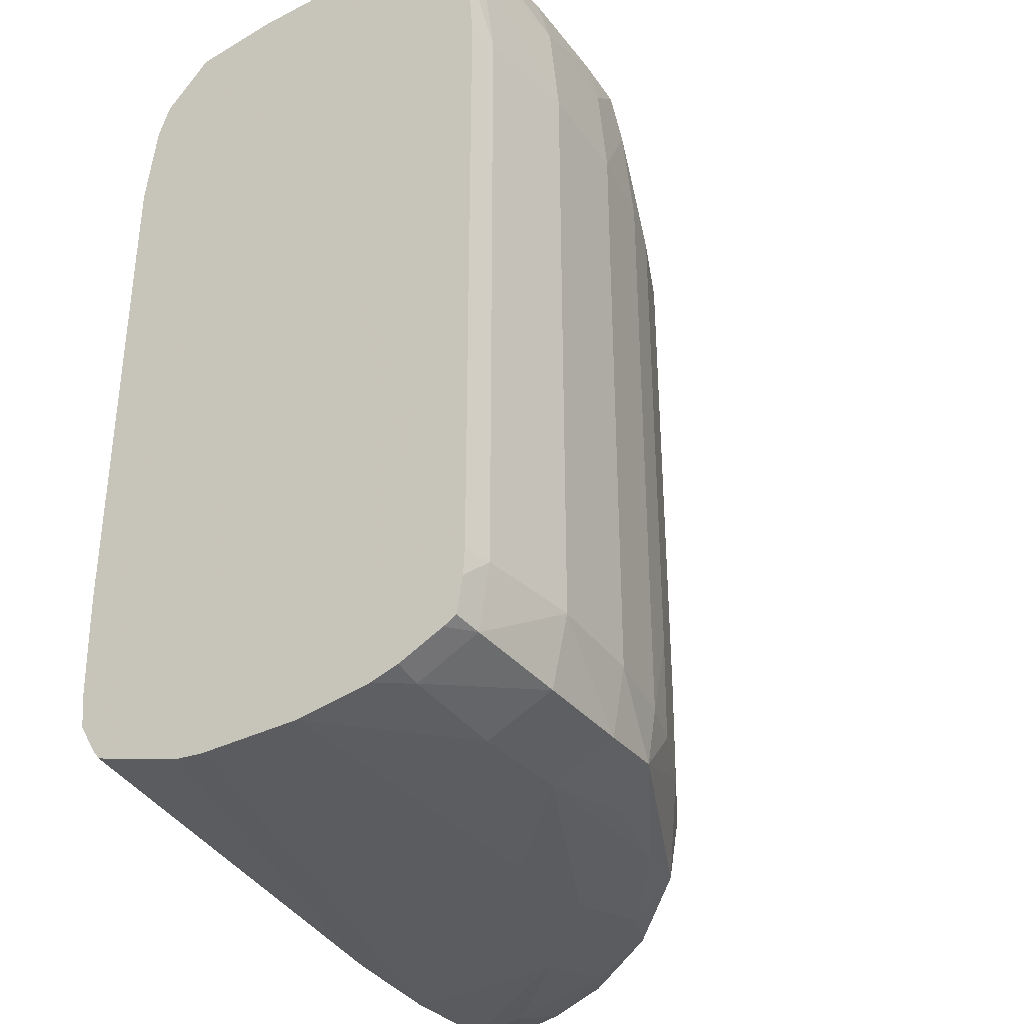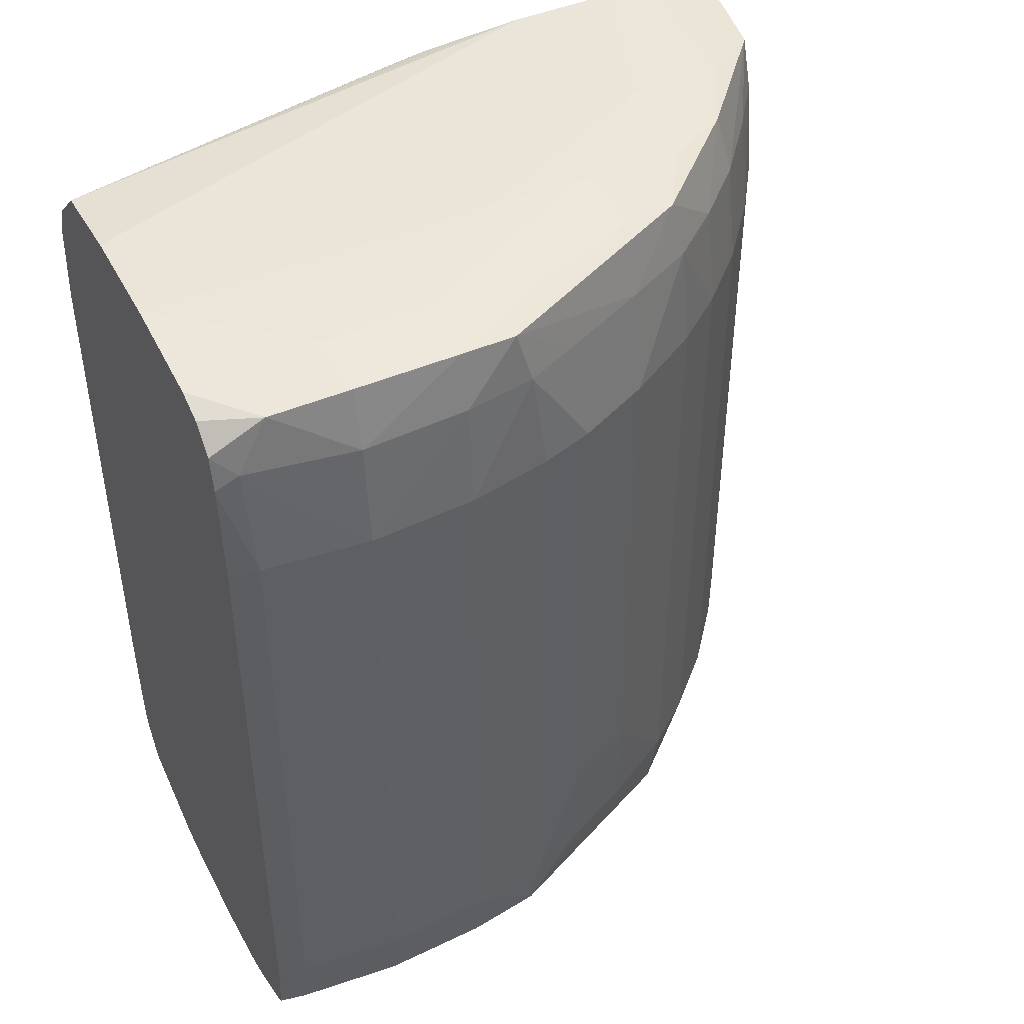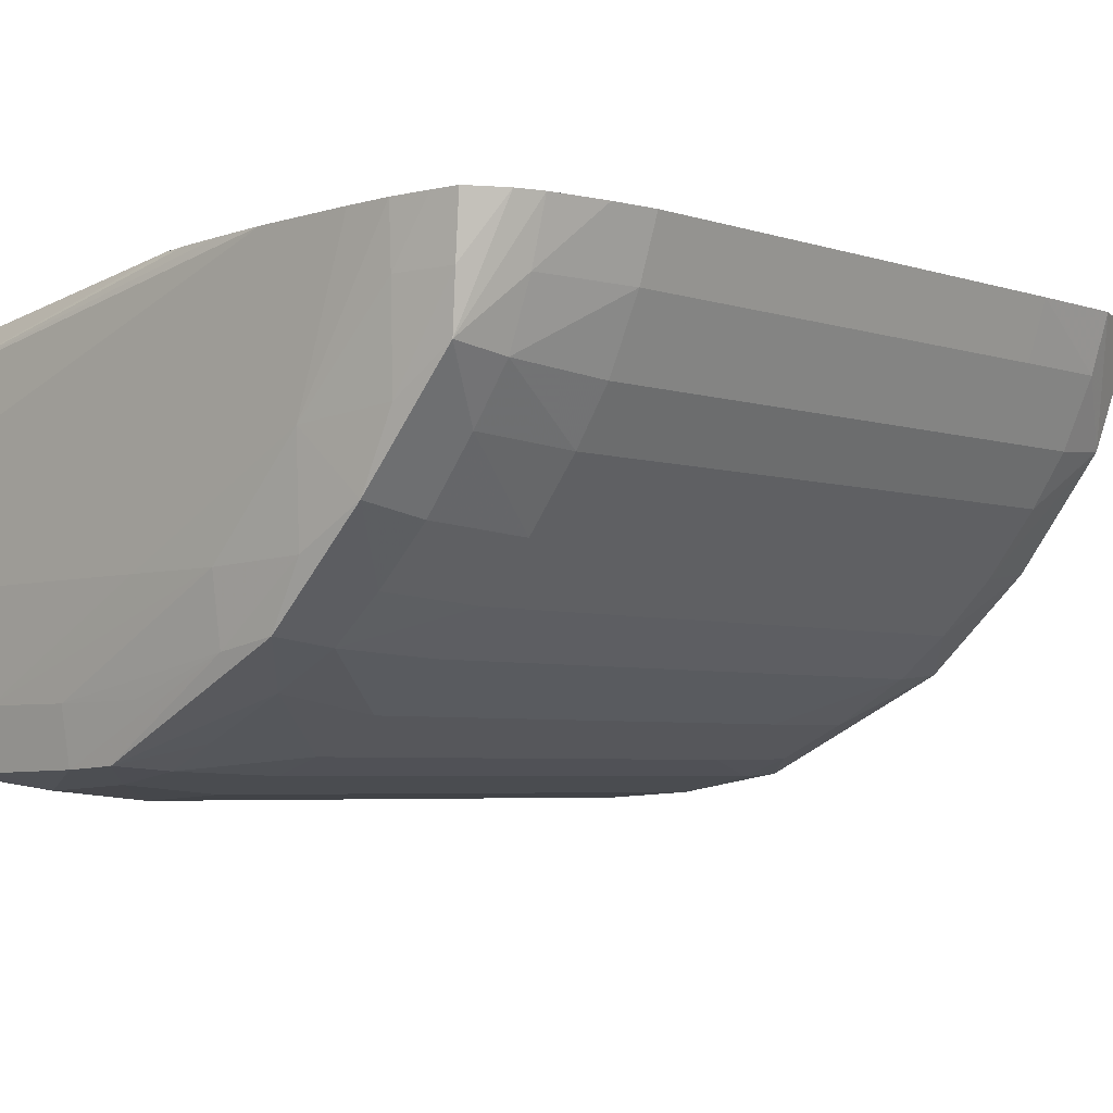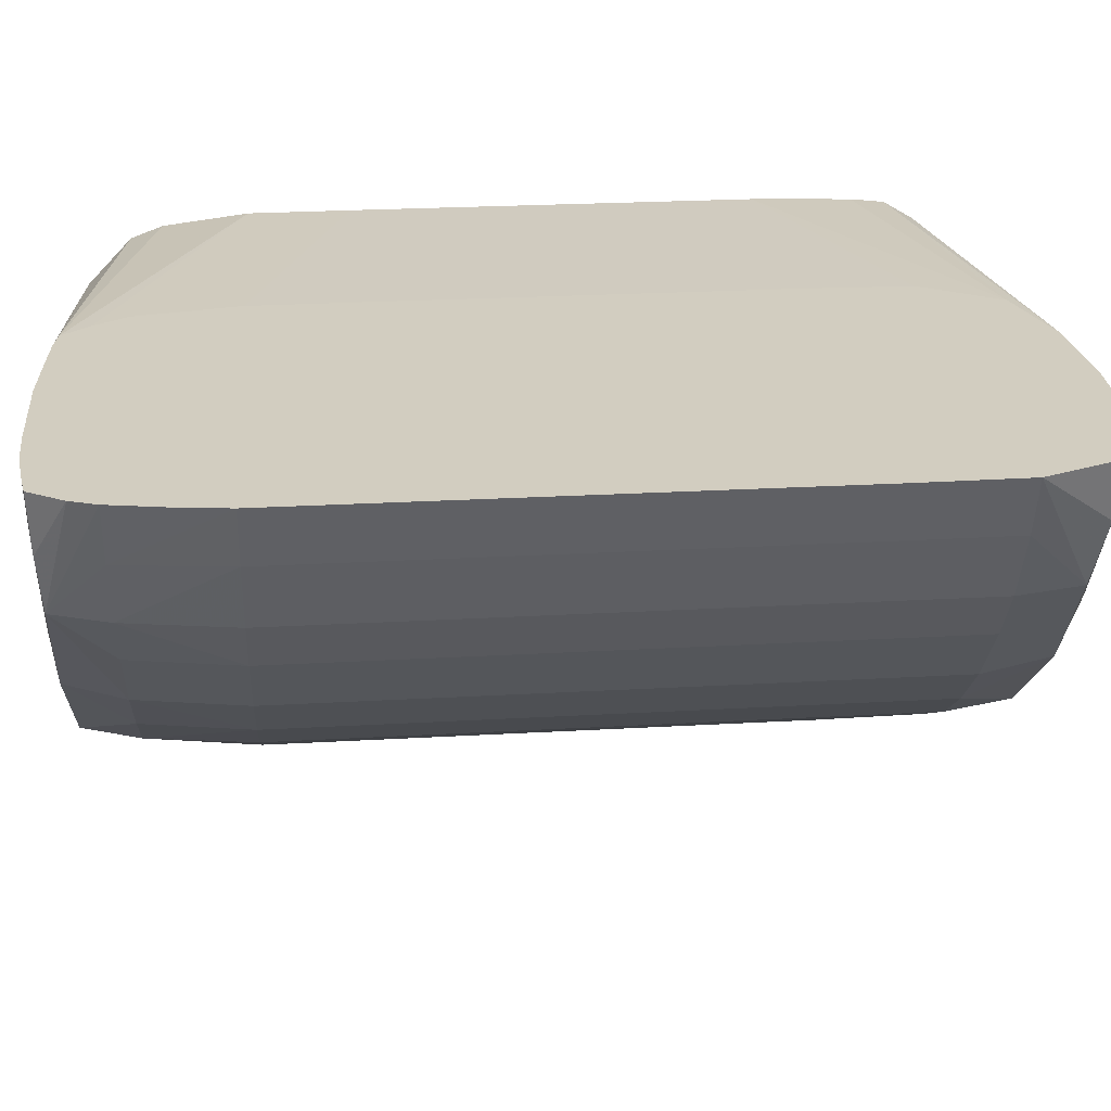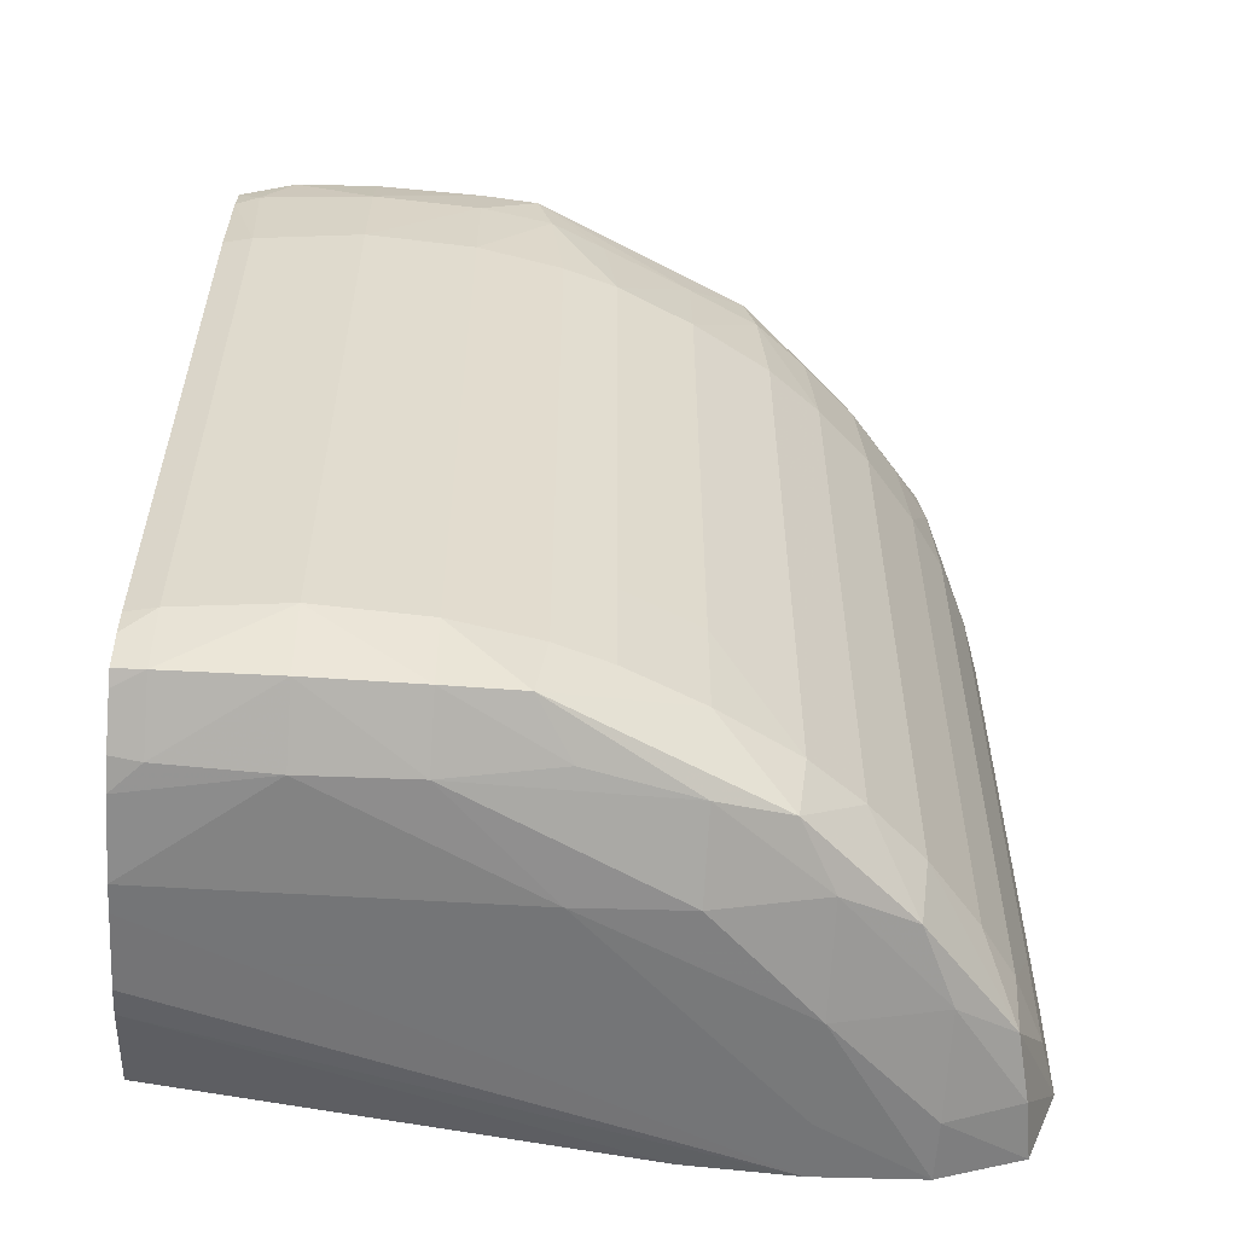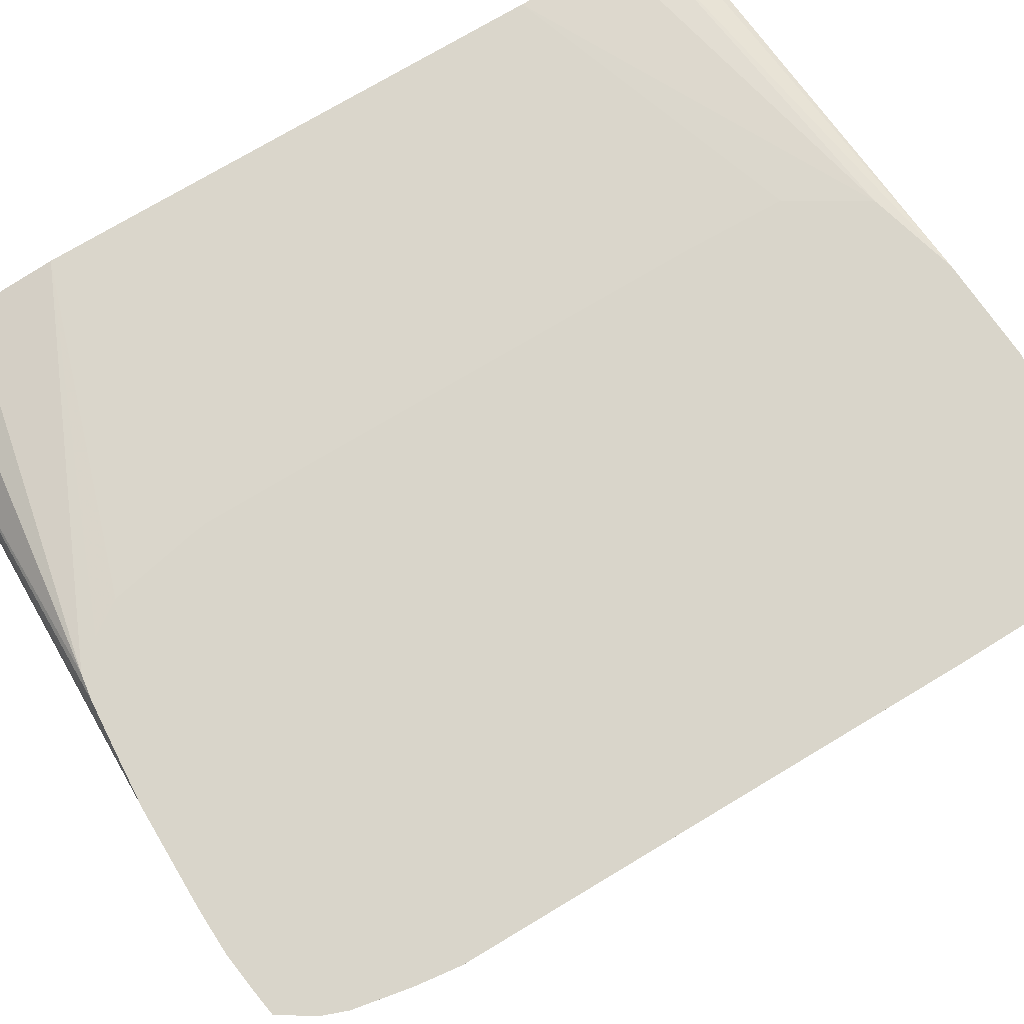
<metadata>
{"format":"obj","ext":"obj","renderer":"f3d","projection":"perspective","resolution":1024,"background":"white","views":[{"elev":-35.2,"azim":-56.1,"up":"+Z"},{"elev":45.1,"azim":-26.3,"up":"+Z"},{"elev":-4.8,"azim":44.5,"up":"+Y"},{"elev":24.7,"azim":84.6,"up":"+Y"},{"elev":-56.4,"azim":-3.8,"up":"+Z"},{"elev":74.6,"azim":59.1,"up":"+Y"}]}
</metadata>
<code>
v 0.04275 0.007479 -0.1315
v 0.04268 0.007479 -0.1309
v 0.04234 0.006755 -0.1302
v 0.0425 0.006755 -0.1315
v 0.04275 0.007479 -0.138
v 0.04254 0.007479 -0.1302
v 0.04198 0.006085 -0.1295
v 0.04204 0.005986 -0.1302
v 0.0421 0.005897 -0.1315
v 0.0425 0.006755 -0.138
v 0.0425 0.006755 -0.1393
v 0.04273 0.007479 -0.1393
v 0.04242 0.007479 -0.1298
v 0.04207 0.006755 -0.1295
v 0.04126 0.005574 -0.1294
v 0.04078 0.004689 -0.1295
v 0.04092 0.004537 -0.1302
v 0.04157 0.005337 -0.1302
v 0.04166 0.005248 -0.1315
v 0.0421 0.005897 -0.1393
v 0.04206 0.005967 -0.14
v 0.04223 0.006755 -0.1402
v 0.04234 0.007479 -0.1402
v 0.04215 0.007479 -0.1294
v 0.04182 0.007479 -0.1294
v 0.04132 0.006755 -0.1293
v 0.04002 0.005457 -0.1293
v 0.03946 0.003452 -0.1295
v 0.04024 0.003888 -0.1302
v 0.03994 0.004218 -0.1294
v 0.04034 0.003795 -0.1315
v 0.04101 0.004445 -0.1315
v 0.04166 0.005248 -0.1393
v 0.0409 0.004566 -0.1401
v 0.04133 0.005503 -0.1402
v 0.04101 0.004445 -0.1393
v 0.04132 0.006755 -0.1405
v 0.04132 0.007479 -0.1406
v 0.04132 0.007479 -0.1293
v 0.04075 0.007479 -0.1293
v 0.03743 0.004159 -0.1293
v 0.03872 0.004159 -0.1293
v 0.03872 0.003322 -0.1294
v 0.03681 0.002202 -0.1295
v 0.03872 0.002931 -0.1302
v 0.0396 0.003355 -0.1302
v 0.03969 0.003286 -0.1315
v 0.04034 0.003795 -0.1393
v 0.03958 0.003361 -0.1401
v 0.04002 0.004144 -0.1403
v 0.04002 0.005457 -0.1406
v 0.04002 0.006755 -0.1406
v 0.04002 0.007479 -0.1406
v 0.03945 0.007479 -0.1293
v 0.03318 0.005457 -0.1293
v 0.03318 0.004159 -0.1293
v 0.03483 0.002861 -0.1293
v 0.03613 0.002861 -0.1294
v 0.03613 0.002163 -0.1295
v 0.03732 0.002876 -0.1294
v 0.03613 0.002003 -0.1302
v 0.03699 0.002147 -0.1302
v 0.03764 0.002438 -0.1302
v 0.0378 0.002302 -0.1315
v 0.03872 0.002727 -0.1315
v 0.03969 0.003286 -0.1393
v 0.03703 0.002136 -0.14
v 0.03872 0.003135 -0.1402
v 0.03872 0.002743 -0.1393
v 0.03872 0.004159 -0.1406
v 0.03743 0.004159 -0.1406
v 0.03318 0.004508 -0.1406
v 0.03318 0.005457 -0.1406
v 0.03318 0.005806 -0.1406
v 0.03872 0.007479 -0.1405
v 0.0387 0.007479 -0.1293
v 0.03318 0.006531 -0.1294
v 0.03318 0.002846 -0.1294
v 0.03346 0.002768 -0.1294
v 0.03385 0.002163 -0.1295
v 0.03483 0.002133 -0.1294
v 0.03483 0.001935 -0.1302
v 0.03483 0.001816 -0.1315
v 0.03613 0.001892 -0.1315
v 0.03715 0.002098 -0.1315
v 0.0378 0.002302 -0.138
v 0.03872 0.002727 -0.138
v 0.03613 0.002052 -0.1401
v 0.03745 0.00278 -0.1403
v 0.0378 0.002317 -0.1393
v 0.03715 0.002098 -0.1393
v 0.03613 0.001892 -0.1393
v 0.03613 0.002861 -0.1405
v 0.03318 0.004159 -0.1406
v 0.03483 0.002861 -0.1405
v 0.03318 0.007006 -0.1402
v 0.03318 0.007105 -0.1401
v 0.03318 0.007328 -0.1397
v 0.03757 0.007479 -0.1402
v 0.0381 0.007479 -0.1294
v 0.03777 0.007479 -0.1294
v 0.03318 0.007125 -0.13
v 0.03318 0.002481 -0.1295
v 0.03318 0.00219 -0.1298
v 0.03346 0.002077 -0.1301
v 0.03353 0.001949 -0.1315
v 0.03483 0.001816 -0.1393
v 0.03483 0.002014 -0.1402
v 0.03318 0.003211 -0.1405
v 0.03353 0.002861 -0.1404
v 0.03318 0.007377 -0.1393
v 0.03318 0.007415 -0.138
v 0.03699 0.007479 -0.1393
v 0.03747 0.007479 -0.1298
v 0.03318 0.007412 -0.1315
v 0.03318 0.007278 -0.1304
v 0.03318 0.002111 -0.1302
v 0.03318 0.002027 -0.1315
v 0.03353 0.001949 -0.1393
v 0.03353 0.002081 -0.1401
v 0.03318 0.002846 -0.1404
v 0.03318 0.002284 -0.1401
v 0.03318 0.007415 -0.1328
v 0.03695 0.007479 -0.138
v 0.03721 0.007479 -0.1302
v 0.03699 0.007479 -0.1312
v 0.03695 0.007479 -0.1315
v 0.03318 0.002027 -0.1393
v 0.03318 0.002045 -0.1396
v 0.03318 0.002118 -0.14
v 0.03695 0.007479 -0.1325
v 0.03695 0.007479 -0.1328
f 1 2 3
f 1 3 4
f 1 4 10
f 1 10 5
f 1 5 12
f 1 12 23
f 1 23 38
f 1 38 53
f 1 53 75
f 1 75 99
f 1 99 113
f 1 113 124
f 1 124 132
f 1 132 131
f 1 131 127
f 1 127 126
f 1 126 125
f 1 125 114
f 1 114 101
f 1 101 100
f 1 100 76
f 1 76 54
f 1 54 40
f 1 40 39
f 1 39 25
f 1 25 24
f 1 24 13
f 1 13 6
f 1 6 2
f 2 6 3
f 3 6 7
f 3 7 8
f 3 8 4
f 4 8 9
f 4 9 20
f 4 20 10
f 5 10 11
f 5 11 12
f 6 13 7
f 7 13 14
f 7 14 15
f 7 15 16
f 7 16 17
f 7 17 18
f 7 18 8
f 8 18 19
f 8 19 9
f 9 19 33
f 9 33 20
f 10 20 11
f 11 20 21
f 11 21 12
f 12 21 22
f 12 22 23
f 13 24 14
f 14 24 25
f 14 25 26
f 14 26 15
f 15 26 27
f 15 27 16
f 16 28 29
f 16 29 17
f 16 27 30
f 16 30 28
f 17 29 31
f 17 31 32
f 17 32 18
f 18 32 19
f 19 32 36
f 19 36 33
f 20 33 21
f 21 34 35
f 21 35 22
f 21 33 36
f 21 36 34
f 22 35 37
f 22 37 23
f 23 37 38
f 25 39 26
f 26 39 27
f 27 40 41
f 27 41 42
f 27 42 30
f 27 39 40
f 28 30 43
f 28 43 44
f 28 44 45
f 28 45 46
f 28 46 29
f 29 46 31
f 30 42 43
f 31 46 47
f 31 47 66
f 31 66 48
f 31 48 36
f 31 36 32
f 34 36 48
f 34 48 49
f 34 49 50
f 34 50 35
f 35 50 51
f 35 51 37
f 37 51 38
f 38 51 52
f 38 52 53
f 40 54 55
f 40 55 41
f 41 55 56
f 41 56 57
f 41 57 42
f 42 57 58
f 42 58 43
f 43 59 44
f 43 58 60
f 43 60 59
f 44 59 61
f 44 61 62
f 44 62 63
f 44 63 45
f 45 63 64
f 45 64 65
f 45 65 46
f 46 65 47
f 47 65 87
f 47 87 66
f 48 66 49
f 49 67 68
f 49 68 50
f 49 66 69
f 49 69 67
f 50 70 51
f 50 68 70
f 51 71 52
f 51 70 71
f 52 71 94
f 52 94 72
f 52 72 53
f 53 72 73
f 53 73 74
f 53 74 75
f 54 76 77
f 54 77 55
f 55 77 102
f 55 102 116
f 55 116 115
f 55 115 123
f 55 123 112
f 55 112 111
f 55 111 98
f 55 98 97
f 55 97 96
f 55 96 74
f 55 74 73
f 55 73 72
f 55 72 94
f 55 94 109
f 55 109 121
f 55 121 122
f 55 122 130
f 55 130 129
f 55 129 128
f 55 128 118
f 55 118 117
f 55 117 104
f 55 104 103
f 55 103 78
f 55 78 56
f 56 78 57
f 57 78 79
f 57 79 80
f 57 80 81
f 57 81 58
f 58 81 59
f 58 59 60
f 59 81 82
f 59 82 61
f 61 82 83
f 61 83 84
f 61 84 62
f 62 84 85
f 62 85 64
f 62 64 63
f 64 85 91
f 64 91 86
f 64 86 87
f 64 87 65
f 66 87 69
f 67 88 89
f 67 89 68
f 67 69 90
f 67 90 91
f 67 91 92
f 67 92 88
f 68 89 93
f 68 93 70
f 69 87 86
f 69 86 90
f 70 93 71
f 71 93 95
f 71 95 94
f 74 96 75
f 75 96 97
f 75 97 98
f 75 98 99
f 76 100 77
f 77 100 101
f 77 101 102
f 78 103 80
f 78 80 79
f 80 103 104
f 80 104 105
f 80 105 82
f 80 82 81
f 82 105 83
f 83 105 106
f 83 106 119
f 83 119 107
f 83 107 92
f 83 92 84
f 84 92 91
f 84 91 85
f 86 91 90
f 88 92 107
f 88 107 108
f 88 108 93
f 88 93 89
f 93 108 95
f 94 95 109
f 95 110 109
f 95 108 110
f 98 111 99
f 99 111 112
f 99 112 113
f 101 114 115
f 101 115 116
f 101 116 102
f 104 117 105
f 105 117 106
f 106 117 118
f 106 118 128
f 106 128 119
f 107 119 120
f 107 120 108
f 108 120 110
f 109 110 121
f 110 120 122
f 110 122 121
f 112 123 132
f 112 132 124
f 112 124 113
f 114 125 115
f 115 125 126
f 115 126 127
f 115 127 123
f 119 128 129
f 119 129 120
f 120 129 130
f 120 130 122
f 123 127 131
f 123 131 132

</code>
